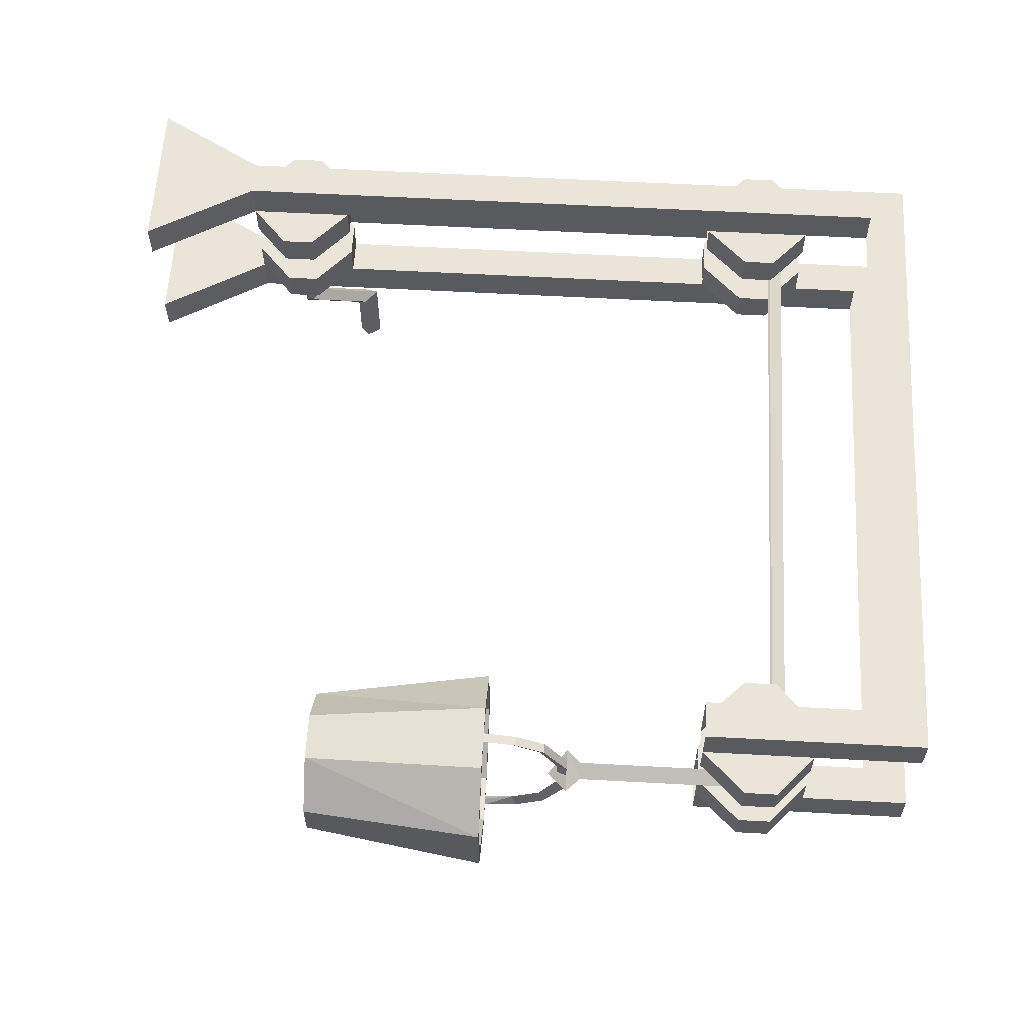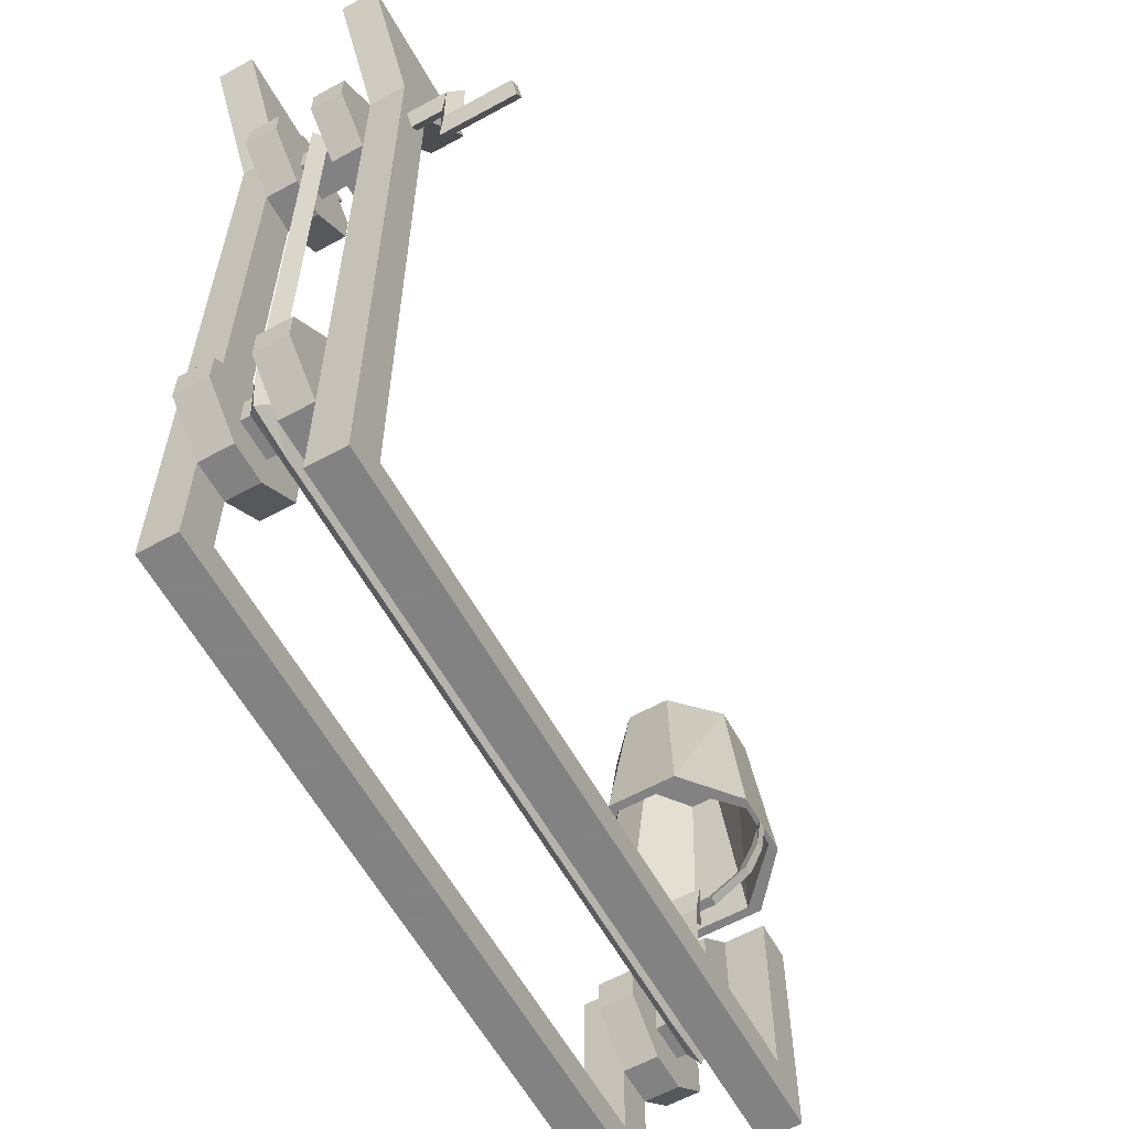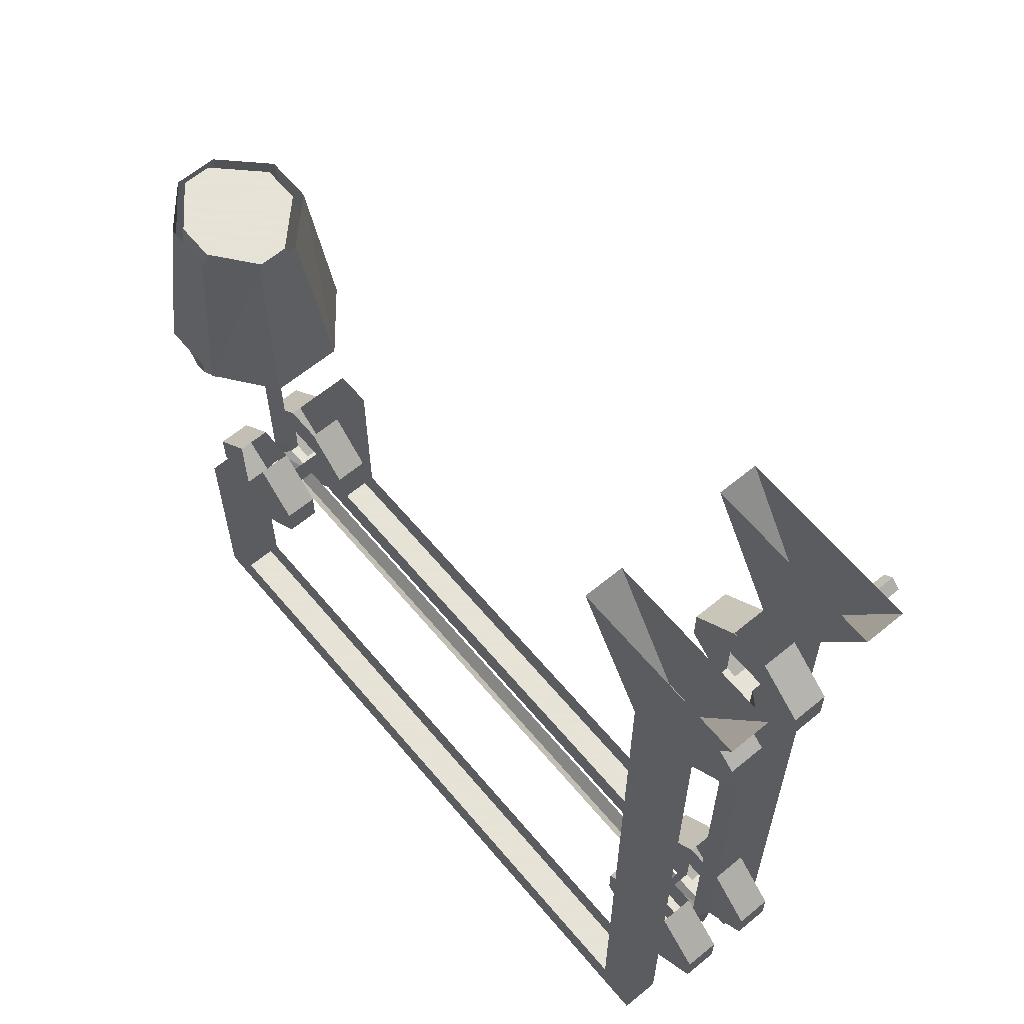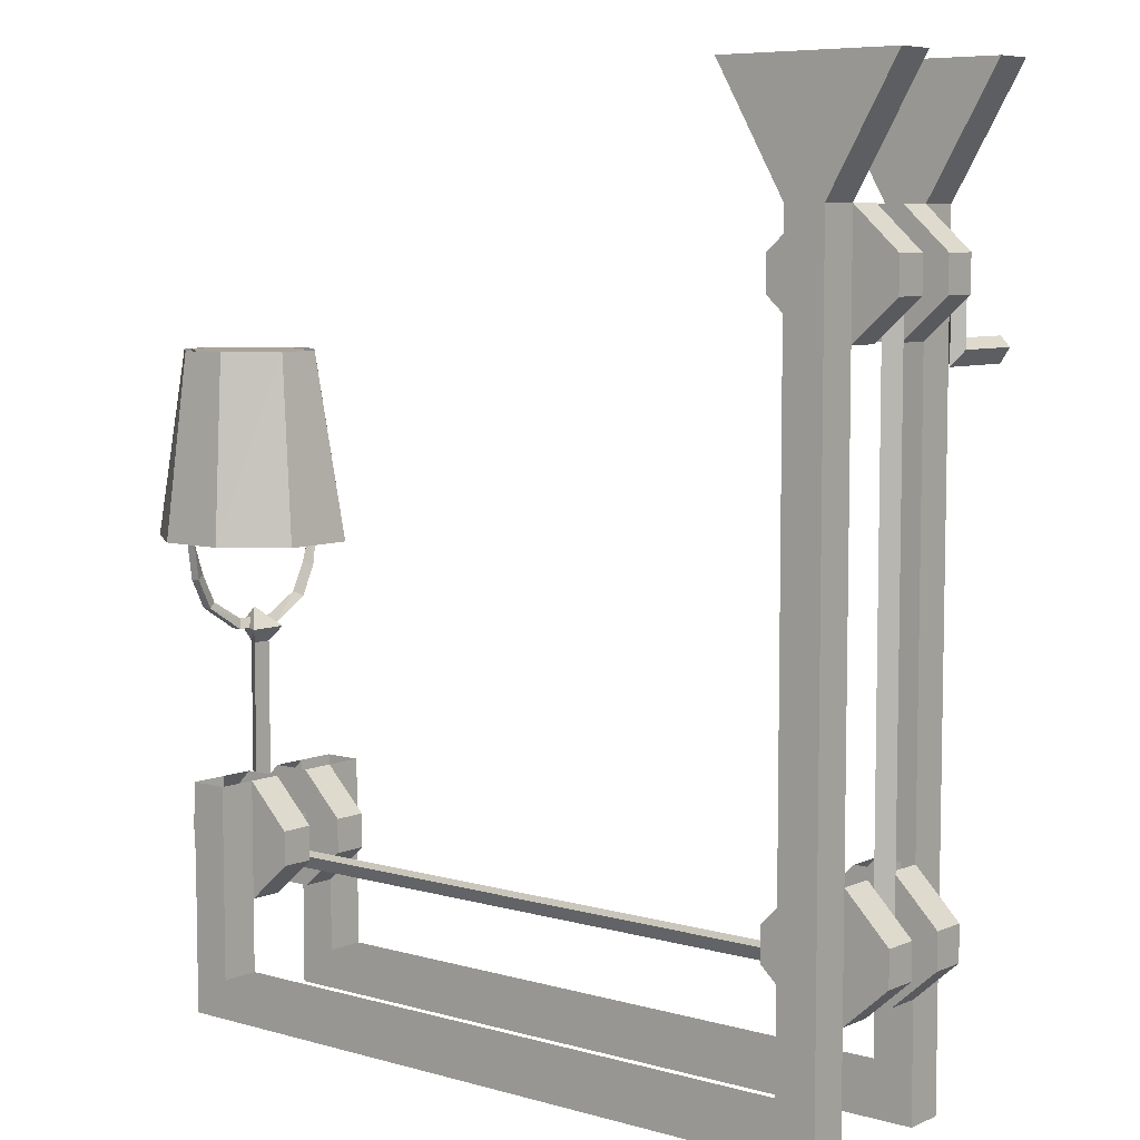
<metadata>
{"format":"obj","ext":"obj","renderer":"f3d","projection":"perspective","resolution":1024,"background":"white","views":[{"elev":59.5,"azim":-86.8,"up":"+Z"},{"elev":-60.9,"azim":119.2,"up":"+Y"},{"elev":62.8,"azim":50.1,"up":"+Y"},{"elev":7.0,"azim":39.4,"up":"+Y"}]}
</metadata>
<code>
v -0.2656 -0.7031 0.07031
v -0.2656 -0.7031 -0.04688
v -0.3047 -0.4062 -0.02344
v -0.3047 -0.4062 0.04688
v -0.3594 -0.7031 0.1406
v -0.375 -0.7031 0.1328
v -0.2812 -0.7031 0.0625
v -0.2812 -0.7031 -0.03125
v -0.3594 -0.7031 -0.125
v -0.375 -0.4062 -0.09375
v -0.4688 -0.7031 -0.125
v -0.5625 -0.7031 -0.04688
v -0.5234 -0.4062 -0.02344
v -0.4531 -0.4062 -0.09375
v -0.4219 -0.7031 -0.125
v -0.4531 -0.7031 -0.1172
v -0.5469 -0.7031 -0.03125
v -0.5625 -0.7031 0.07031
v -0.5234 -0.4062 0.04688
v -0.4688 -0.7031 0.1406
v -0.4531 -0.4062 0.1094
v -0.375 -0.4062 0.1094
v -0.4062 -0.7031 0.1406
v -0.4141 -0.7031 0.1328
v -0.3828 -0.4062 0.09375
v -0.3125 -0.4062 0.03906
v -0.3125 -0.4062 -0.007812
v -0.375 -0.7031 -0.1172
v -0.4141 -0.7031 -0.1172
v -0.4062 -0.7031 -0.125
v -0.4062 -0.7578 -0.1172
v -0.4219 -0.7578 -0.1172
v -0.4141 -0.75 -0.1016
v -0.4453 -0.4062 -0.07812
v -0.5156 -0.4062 -0.007812
v -0.5469 -0.7031 0.0625
v -0.4531 -0.7031 0.1328
v -0.4219 -0.7031 0.1406
v -0.4219 -0.7578 0.1328
v -0.4062 -0.7578 0.1328
v -0.4141 -0.75 0.1172
v -0.3828 -0.4062 -0.07812
v -0.4453 -0.4062 0.09375
v -0.5156 -0.4062 0.03906
v -0.4062 -0.8047 -0.09375
v -0.4219 -0.8047 -0.09375
v -0.4141 -0.7969 -0.07812
v -0.4062 -0.8438 -0.03125
v -0.4219 -0.8438 -0.03125
v -0.4141 -0.8281 -0.02344
v -0.4062 -0.8438 0.04688
v -0.4219 -0.8438 0.04688
v -0.4141 -0.8281 0.03906
v -0.4062 -0.8047 0.1094
v -0.4219 -0.8047 0.1094
v -0.4141 -0.7969 0.09375
v 0.6328 -0.3047 -0.02344
v 0.6328 -0.25 -0.02344
v 0.6328 -0.25 -0.07812
v 0.6328 -0.3047 -0.07812
v 0.7031 -0.3672 -0.02344
v 0.7031 -0.3047 -0.02344
v 0.7031 -0.25 -0.02344
v 0.7031 -0.1875 -0.02344
v 0.7031 -0.1875 -0.07812
v 0.7031 -0.3672 -0.07812
v 0.7656 -0.3672 -0.02344
v 0.7656 -0.3047 -0.02344
v 0.7656 -0.3047 -0.007812
v 0.7031 -0.3047 0.03906
v 0.7031 -0.25 0.03906
v 0.6328 -0.3047 0.03906
v 0.6328 -0.25 0.03906
v 0.7031 -0.1875 0.03906
v 0.7656 -0.25 0.03906
v 0.7656 -0.1875 0.03906
v 0.8359 -0.25 0.03906
v 0.7656 -0.3047 0.03906
v 0.7656 -0.3047 0.02344
v 0.7656 -0.25 0.02344
v 0.7891 -0.25 0.007812
v 0.7891 -0.3047 0.007812
v 0.7656 -0.25 -0.007812
v 0.7656 -0.25 -0.02344
v 0.8359 -0.3047 -0.02344
v 0.8359 -0.25 -0.02344
v 0.7656 -0.1875 -0.02344
v 0.8359 -0.25 -0.07812
v 0.7656 -0.1875 -0.07812
v 0.7656 -0.3672 -0.07812
v 0.7656 -0.1875 -0.1406
v 0.875 0 -0.07812
v 0.5938 0 -0.07812
v 0.5938 0 -0.1406
v 0.7031 -0.1875 -0.1406
v 0.7031 -0.3672 -0.1406
v 0.7031 -1.172 -0.1406
v 0.7031 -1.07 -0.07812
v 0.8359 -0.3047 -0.07812
v 0.6328 -0.3047 0.09375
v 0.6328 -0.25 0.09375
v 0.7031 -0.3672 0.09375
v 0.7031 -0.1875 0.09375
v 0.7656 -0.1875 0.09375
v 0.8359 -0.25 0.09375
v 0.8359 -0.3047 0.09375
v 0.8359 -0.3047 0.03906
v 0.7656 -0.3672 0.03906
v 0.7656 -1.141 -0.007812
v 0.7656 -1.141 0.02344
v 0.7891 -1.141 0.007812
v 0.7812 -1.211 0.007812
v 0.7656 -1.195 -0.007812
v 0.7656 -1.195 -0.02344
v 0.7656 -1.141 -0.02344
v 0.8359 -1.141 -0.02344
v 0.7656 -1.07 -0.02344
v 0.7031 -1.141 -0.02344
v 0.7031 -1.07 -0.02344
v 0.6328 -1.141 -0.02344
v 0.6328 -1.195 -0.02344
v 0.7031 -1.195 -0.02344
v 0.7031 -1.195 -0.007812
v 0.7031 -1.141 0.03906
v 0.7031 -1.195 0.02344
v 0.7031 -1.195 0.03906
v 0.6328 -1.141 0.03906
v 0.7031 -1.07 0.03906
v 0.7656 -1.141 0.03906
v 0.7656 -1.07 0.03906
v 0.8359 -1.141 0.03906
v 0.8359 -1.195 0.03906
v 0.7656 -1.195 0.03906
v 0.7656 -1.195 0.02344
v 0.7031 -1.219 0.007812
v 0.7031 -1.258 -0.02344
v 0.7656 -1.258 -0.02344
v 0.8359 -1.195 -0.02344
v 0.8359 -1.195 -0.07812
v 0.8359 -1.141 -0.07812
v 0.7656 -1.07 -0.07812
v 0.7656 -1.258 -0.07812
v 0.7656 -1.172 -0.1406
v 0.7656 -0.3672 -0.1406
v 0.7656 -0.3672 0.09375
v 0.7031 -0.3672 0.03906
v 0.875 0 -0.1406
v 0.7344 -0.2578 -0.1406
v 0.7188 -0.2734 -0.1406
v 0.7344 -0.2969 -0.1406
v 0.7656 -1.438 -0.1406
v 0.7031 -1.375 -0.1406
v 0.7031 -1.258 -0.07812
v 0.6328 -1.141 -0.07812
v 0.875 0 0.09375
v 0.875 0 0.1562
v 0.7656 -0.1875 0.1562
v 0.7656 -0.3672 0.1562
v 0.5938 0 0.09375
v 0.7031 -0.1875 0.1562
v 0.5938 0 0.1562
v 0.7031 -0.3672 0.1562
v 0.7031 -1.172 0.1562
v 0.7656 -1.172 0.1562
v 0.7656 -1.07 0.09375
v 0.7031 -1.07 0.09375
v 0.7188 -0.2734 -0.2109
v 0.7344 -0.2969 -0.1953
v 0.7344 -0.2578 -0.2344
v 0.7344 -0.3672 -0.2344
v 0.7188 -0.3828 -0.2109
v 0.7344 -0.4062 -0.1953
v 0.75 -0.2734 -0.2109
v 0.75 -0.2734 -0.1406
v 0.75 -0.3828 -0.2109
v 0.75 -0.3828 -0.3281
v 0.7344 -0.3672 -0.3281
v 0.7188 -0.3828 -0.3281
v 0.7344 -0.4062 -0.3281
v 0.6328 -1.195 -0.07812
v 0.7031 -1.375 -0.07812
v 0.7656 -1.438 -0.07812
v -0.3984 -1.438 -0.07812
v -0.3984 -1.438 -0.1406
v -0.3359 -1.375 -0.1406
v -0.3984 -1.07 -0.1406
v -0.3359 -1.07 -0.1406
v -0.3359 -1.258 -0.07812
v -0.3359 -1.375 -0.07812
v 0.6328 -1.195 0.09375
v 0.6328 -1.141 0.09375
v 0.6328 -1.195 0.03906
v 0.7031 -1.258 0.09375
v 0.8359 -1.141 0.09375
v 0.8359 -1.195 0.09375
v 0.7656 -1.258 0.09375
v 0.7656 -1.258 0.03906
v 0.7031 -1.258 0.03906
v 0.7656 -1.438 0.1562
v 0.7656 -1.438 0.09375
v 0.7031 -1.375 0.09375
v 0.7031 -1.375 0.1562
v -0.3359 -1.375 0.1562
v -0.3984 -1.438 0.1562
v -0.3984 -1.438 0.09375
v -0.3359 -1.375 0.09375
v -0.3984 -1.258 0.09375
v -0.3359 -1.258 0.09375
v -0.3359 -1.07 0.09375
v -0.3359 -1.07 0.1562
v -0.3984 -1.07 0.1562
v -0.2656 -1.195 0.03906
v -0.2656 -1.141 0.03906
v -0.2656 -1.141 0.09375
v -0.2656 -1.195 0.09375
v -0.3359 -1.258 0.03906
v -0.3359 -1.195 0.03906
v -0.3359 -1.141 0.03906
v -0.3359 -1.07 0.03906
v -0.3984 -1.258 0.03906
v -0.3984 -1.195 0.03906
v -0.3984 -1.195 0.02344
v -0.3359 -1.195 0.02344
v -0.3359 -1.141 -0.02344
v -0.3359 -1.195 -0.007812
v -0.3359 -1.195 -0.02344
v -0.2656 -1.141 -0.02344
v -0.3359 -1.07 -0.02344
v -0.3984 -1.141 -0.02344
v -0.3984 -1.07 -0.02344
v -0.4688 -1.141 -0.02344
v -0.4688 -1.195 -0.02344
v -0.3984 -1.195 -0.02344
v -0.3984 -1.195 -0.007812
v -0.3984 -1.141 -0.007812
v -0.4219 -1.141 0.007812
v -0.4219 -0.8672 0.007812
v -0.3984 -0.8672 -0.007812
v -0.3984 -1.141 0.02344
v -0.3984 -0.8672 0.02344
v -0.4141 -1.211 0.007812
v -0.3984 -1.141 0.03906
v -0.4688 -1.141 0.03906
v -0.3984 -1.07 0.03906
v -0.4688 -1.141 0.09375
v -0.3984 -1.07 0.09375
v -0.4688 -1.195 0.09375
v -0.4688 -1.195 0.03906
v -0.2656 -1.195 -0.07812
v -0.2656 -1.141 -0.07812
v -0.2656 -1.195 -0.02344
v -0.3359 -1.07 -0.07812
v -0.3984 -1.07 -0.07812
v -0.4688 -1.141 -0.07812
v -0.4688 -1.195 -0.07812
v -0.3984 -1.258 -0.07812
v -0.3984 -1.258 -0.02344
v -0.3359 -1.258 -0.02344
v -0.3359 -1.219 0.007812
v -0.3828 -0.8438 0.03906
v -0.4453 -0.8438 0.007812
v -0.3828 -0.8438 -0.02344
v -0.4141 -0.8125 0.007812
f 1 2 3
f 1 3 4
f 1 4 5
f 2 9 10
f 2 10 3
f 11 12 13
f 11 13 14
f 11 14 15
f 12 18 19
f 12 19 13
f 18 20 21
f 18 21 19
f 5 4 22
f 5 22 23
f 9 30 10
f 10 30 14
f 14 30 15
f 20 38 21
f 21 38 22
f 22 38 23
f 57 58 59
f 57 59 60
f 57 60 61
f 57 61 62
f 57 62 58
f 58 62 63
f 58 63 64
f 58 64 65
f 58 65 59
f 59 65 60
f 60 65 66
f 60 66 61
f 61 66 67
f 61 67 68
f 61 68 62
f 71 70 72
f 71 72 73
f 71 73 74
f 71 74 75
f 75 74 76
f 75 76 77
f 75 77 78
f 84 68 85
f 84 85 86
f 84 86 87
f 84 87 63
f 63 87 64
f 87 86 88
f 87 88 89
f 89 88 90
f 66 90 67
f 67 90 85
f 67 85 68
f 86 85 99
f 86 99 88
f 88 99 90
f 90 99 85
f 100 101 73
f 100 73 72
f 100 72 102
f 100 102 101
f 101 102 103
f 101 103 74
f 101 74 73
f 104 105 77
f 104 77 76
f 105 106 107
f 105 107 77
f 77 107 78
f 78 107 108
f 78 108 70
f 115 114 116
f 115 116 117
f 115 117 118
f 118 117 119
f 118 119 120
f 118 120 121
f 118 121 122
f 124 126 127
f 124 127 128
f 124 128 129
f 129 128 130
f 129 130 131
f 129 131 132
f 129 132 133
f 114 122 136
f 114 136 137
f 114 137 138
f 114 138 116
f 116 138 139
f 116 139 140
f 116 140 117
f 117 140 141
f 141 140 139
f 141 139 142
f 106 145 108
f 106 108 107
f 145 102 146
f 145 146 108
f 108 146 70
f 70 146 72
f 72 146 102
f 98 153 154
f 98 154 120
f 98 120 119
f 104 145 106
f 104 106 105
f 167 168 150
f 167 150 149
f 167 149 169
f 167 169 170
f 167 170 171
f 167 171 168
f 168 171 172
f 168 172 173
f 168 173 174
f 168 174 150
f 169 149 148
f 169 148 173
f 169 173 175
f 169 175 170
f 170 175 176
f 170 176 177
f 170 177 171
f 171 177 178
f 171 178 172
f 172 178 179
f 172 179 175
f 172 175 173
f 173 148 174
f 179 178 177
f 179 177 176
f 179 176 175
f 121 120 154
f 121 154 180
f 121 180 136
f 121 136 122
f 138 137 142
f 138 142 139
f 137 136 153
f 137 153 142
f 136 180 153
f 153 180 154
f 190 191 127
f 190 127 192
f 190 192 193
f 190 193 166
f 190 166 191
f 191 166 128
f 191 128 127
f 165 194 131
f 165 131 130
f 194 195 132
f 194 132 131
f 195 196 197
f 195 197 132
f 132 197 133
f 133 197 126
f 196 193 198
f 196 198 197
f 197 198 126
f 126 198 192
f 126 192 127
f 193 192 198
f 196 195 194
f 196 194 165
f 212 213 214
f 212 214 215
f 212 215 216
f 212 216 217
f 212 217 218
f 212 218 213
f 213 218 219
f 213 219 209
f 213 209 214
f 214 209 208
f 214 208 215
f 215 208 216
f 216 208 220
f 216 220 221
f 216 221 217
f 224 226 227
f 224 227 228
f 224 228 229
f 229 228 230
f 229 230 231
f 229 231 232
f 229 232 233
f 242 221 243
f 242 243 244
f 242 244 218
f 218 244 219
f 244 243 245
f 244 245 246
f 246 245 247
f 246 247 207
f 243 248 247
f 243 247 245
f 248 220 207
f 248 207 247
f 220 208 207
f 249 250 227
f 249 227 251
f 249 251 188
f 249 188 252
f 249 252 250
f 250 252 228
f 250 228 227
f 253 254 231
f 253 231 230
f 254 255 232
f 254 232 231
f 255 256 257
f 255 257 232
f 232 257 233
f 233 257 226
f 256 188 258
f 256 258 257
f 257 258 226
f 226 258 251
f 226 251 227
f 188 251 258
f 256 255 254
f 256 254 253
f 221 220 248
f 221 248 243
f 1 5 6
f 1 6 7
f 1 7 2
f 2 7 8
f 2 8 9
f 11 15 16
f 11 16 12
f 12 16 17
f 12 17 18
f 5 23 6
f 6 23 24
f 8 28 9
f 9 28 29
f 9 29 30
f 15 30 31
f 15 31 32
f 15 32 33
f 15 33 29
f 15 29 16
f 17 36 18
f 18 36 20
f 20 36 37
f 20 37 24
f 20 24 38
f 23 38 39
f 23 39 40
f 23 40 41
f 23 41 24
f 24 41 39
f 24 39 38
f 32 31 45
f 32 45 46
f 32 46 47
f 32 47 33
f 33 47 45
f 33 45 31
f 33 31 29
f 29 31 30
f 46 45 48
f 46 48 49
f 46 49 50
f 46 50 47
f 47 50 48
f 47 48 45
f 49 48 51
f 49 51 52
f 49 52 53
f 49 53 50
f 50 53 51
f 50 51 48
f 52 51 54
f 52 54 55
f 52 55 56
f 52 56 53
f 53 56 54
f 53 54 51
f 55 54 40
f 55 40 39
f 55 39 41
f 55 41 56
f 56 41 40
f 56 40 54
f 6 24 25
f 6 25 7
f 7 25 26
f 7 26 8
f 8 26 27
f 8 27 28
f 16 29 34
f 16 34 17
f 17 34 35
f 17 35 36
f 27 42 28
f 28 42 29
f 29 42 34
f 35 44 36
f 36 44 37
f 37 44 43
f 37 43 24
f 24 43 25
f 34 42 25
f 34 25 43
f 34 43 35
f 35 43 44
f 42 27 26
f 42 26 25
f 62 68 69
f 62 69 70
f 62 70 63
f 63 70 71
f 75 78 79
f 75 79 80
f 83 69 68
f 83 68 84
f 78 70 79
f 79 70 69
f 109 113 114
f 109 114 115
f 118 122 123
f 118 123 124
f 124 123 125
f 124 125 126
f 129 133 134
f 129 134 110
f 113 123 122
f 113 122 114
f 133 126 125
f 133 125 134
f 217 221 222
f 217 222 223
f 217 223 218
f 218 223 224
f 224 223 225
f 224 225 226
f 229 233 234
f 229 234 235
f 239 222 221
f 239 221 242
f 233 226 225
f 233 225 234
f 80 79 81
f 81 79 82
f 81 82 83
f 83 82 69
f 79 69 109
f 79 109 110
f 79 110 82
f 82 110 111
f 82 111 69
f 69 111 109
f 109 111 112
f 109 112 113
f 110 134 111
f 111 134 112
f 112 134 125
f 112 125 135
f 112 135 113
f 113 135 123
f 235 234 236
f 235 236 237
f 235 237 238
f 235 238 239
f 239 238 240
f 239 240 236
f 239 236 241
f 239 241 222
f 234 225 241
f 234 241 236
f 259 225 123
f 259 123 135
f 259 135 223
f 259 223 222
f 259 222 241
f 259 241 225
f 223 135 125
f 240 237 236
f 237 240 260
f 237 260 261
f 237 261 238
f 238 261 262
f 238 262 240
f 240 262 260
f 260 262 263
f 260 263 261
f 261 263 262
f 89 90 91
f 65 95 96
f 65 96 66
f 66 96 97
f 66 97 98
f 141 142 143
f 141 143 144
f 141 144 90
f 147 91 94
f 94 91 95
f 95 91 148
f 95 148 149
f 95 149 96
f 96 149 150
f 96 150 144
f 96 144 143
f 96 143 97
f 97 143 151
f 97 151 152
f 97 152 153
f 97 153 98
f 104 157 158
f 104 158 145
f 161 160 156
f 156 160 157
f 157 160 162
f 157 162 158
f 158 162 163
f 158 163 164
f 158 164 145
f 145 164 165
f 102 166 162
f 102 162 160
f 102 160 103
f 150 174 144
f 144 174 91
f 144 91 90
f 174 148 91
f 142 182 143
f 143 182 151
f 151 184 152
f 152 184 185
f 185 184 186
f 185 186 187
f 185 187 188
f 185 188 189
f 196 165 164
f 196 164 199
f 196 199 200
f 193 201 163
f 193 163 166
f 166 163 162
f 153 152 181
f 164 163 202
f 164 202 199
f 199 202 203
f 199 203 204
f 206 208 203
f 203 208 209
f 203 209 210
f 203 210 204
f 204 210 211
f 204 211 207
f 204 207 205
f 163 201 202
f 246 207 211
f 184 256 253
f 184 253 186
f 188 187 252
f 183 256 184
f 89 91 92
f 65 93 94
f 65 94 95
f 91 147 92
f 104 155 156
f 104 156 157
f 159 103 160
f 159 160 161
f 151 182 183
f 151 183 184
f 199 204 200
f 200 204 205
f 89 92 65
f 65 92 93
f 66 98 90
f 141 90 98
f 145 165 102
f 102 165 166
f 159 155 104
f 159 104 103
f 142 153 181
f 142 181 182
f 189 188 183
f 189 183 182
f 189 182 181
f 196 200 193
f 193 200 201
f 200 205 201
f 201 205 206
f 206 205 207
f 206 207 208
f 188 256 183

</code>
